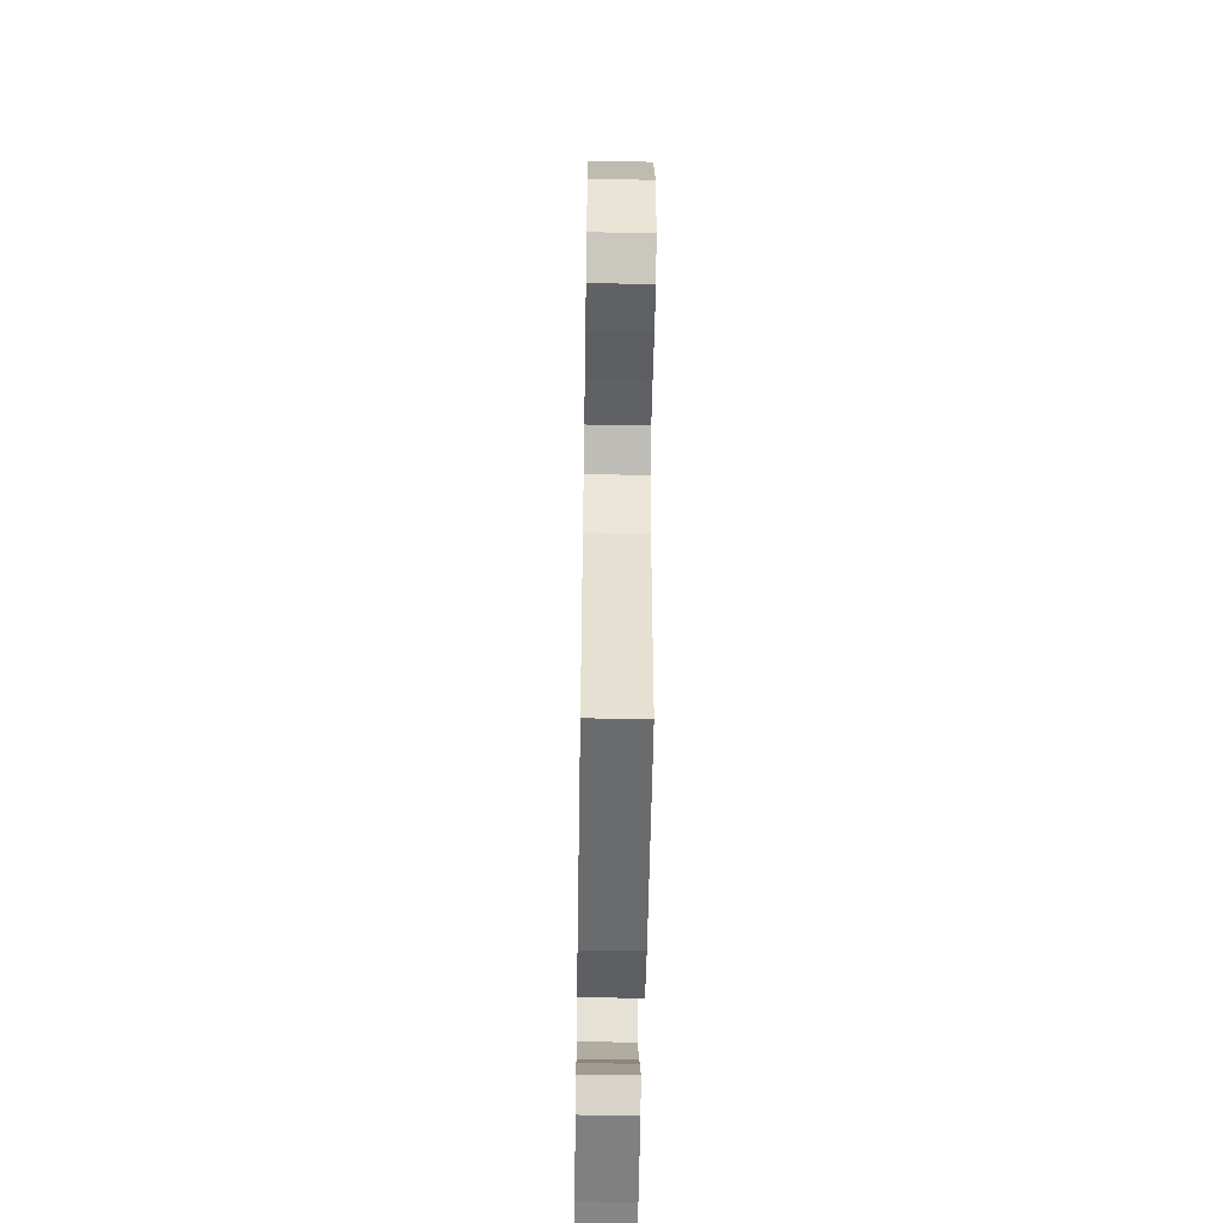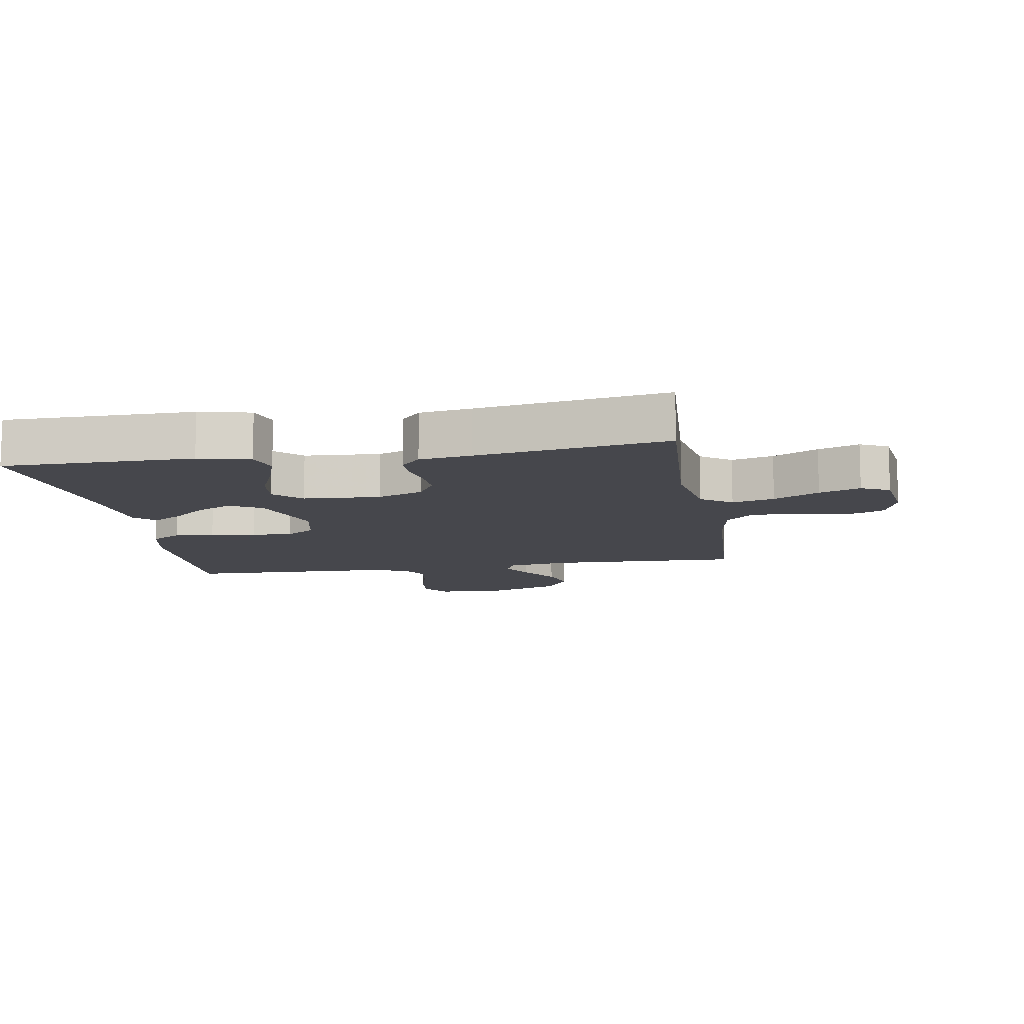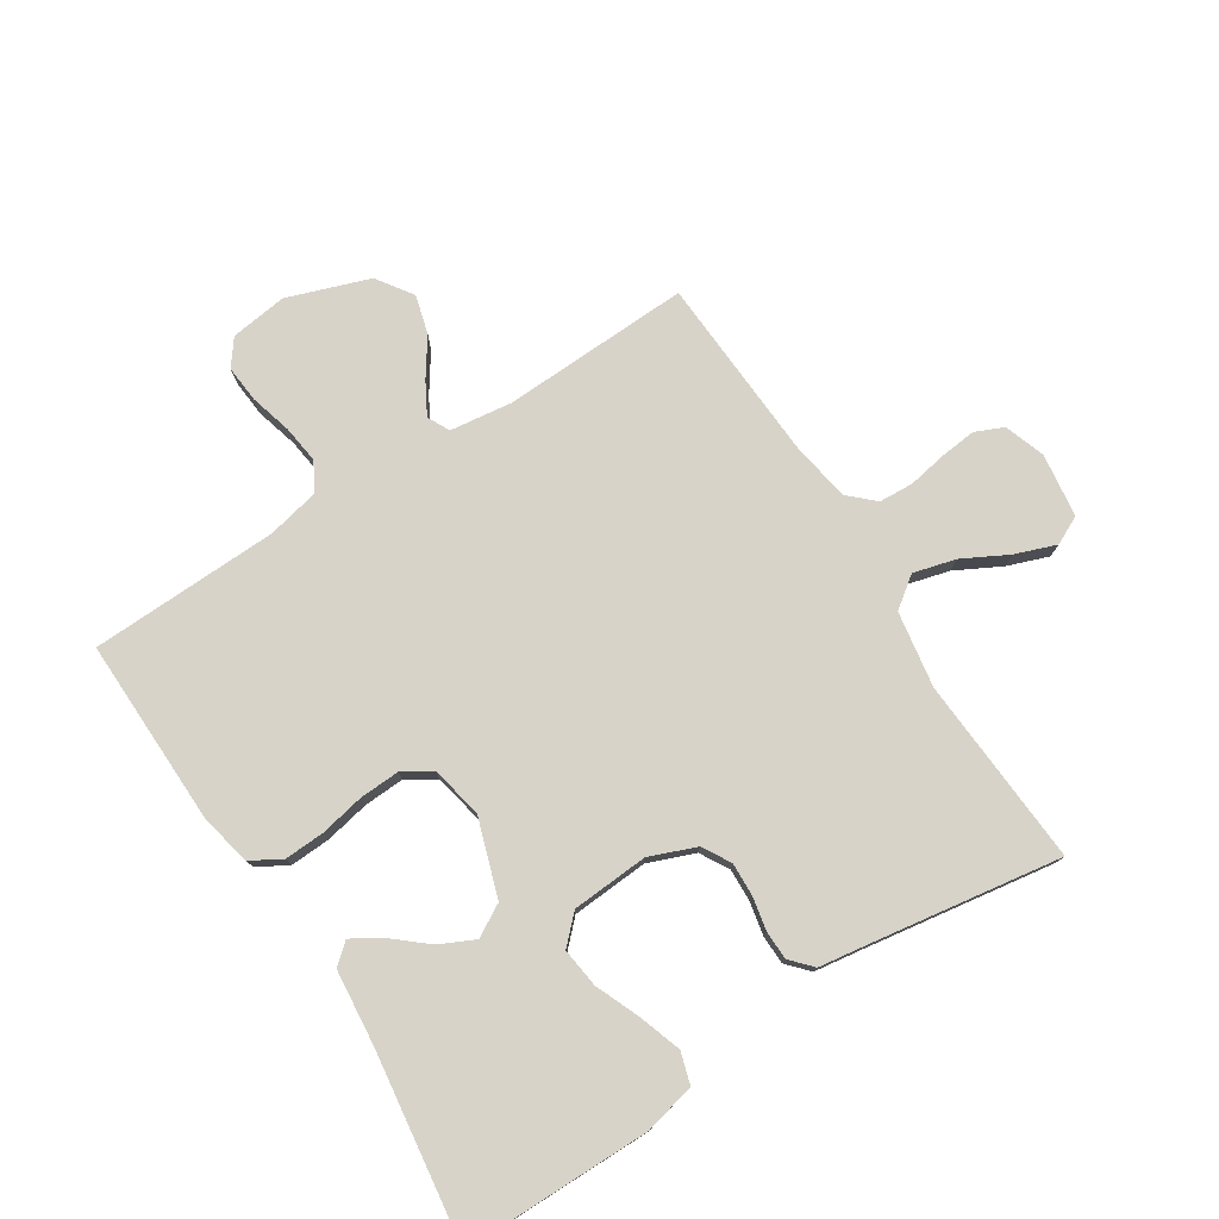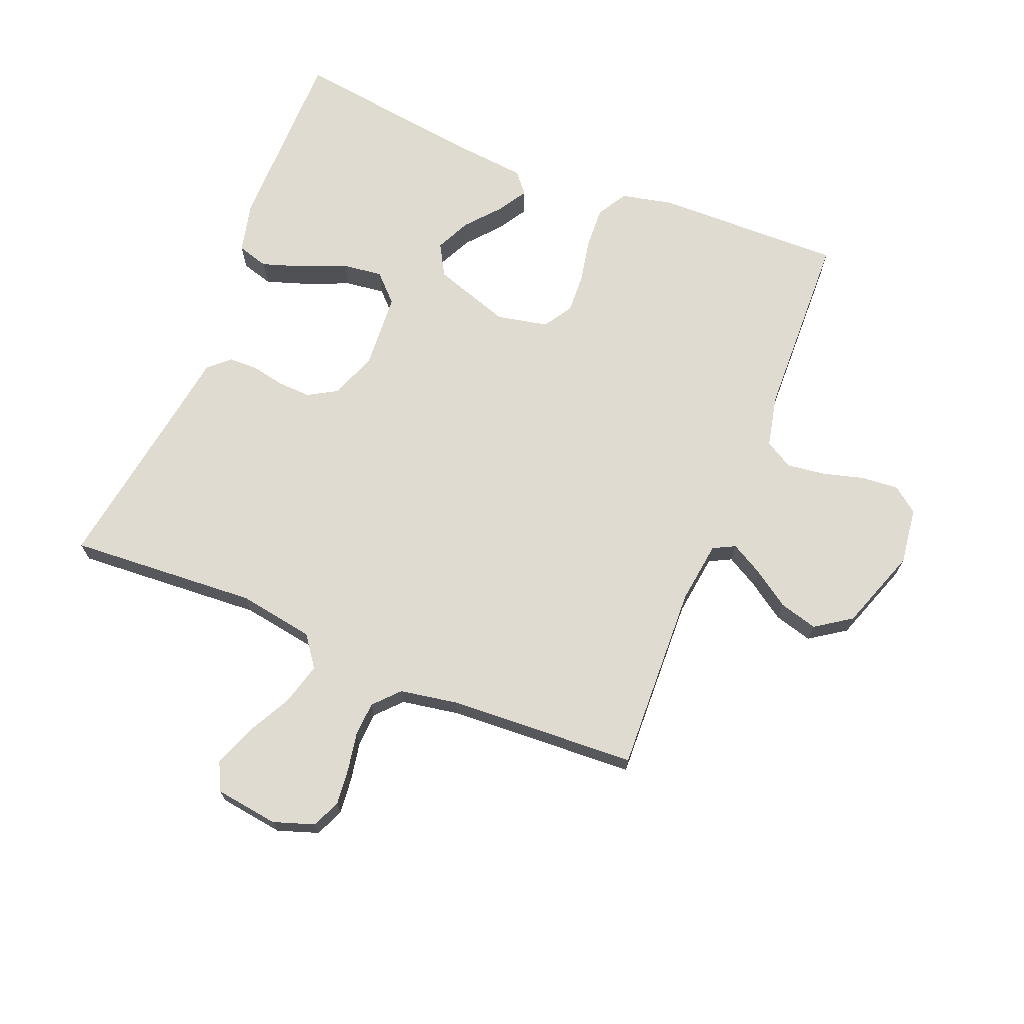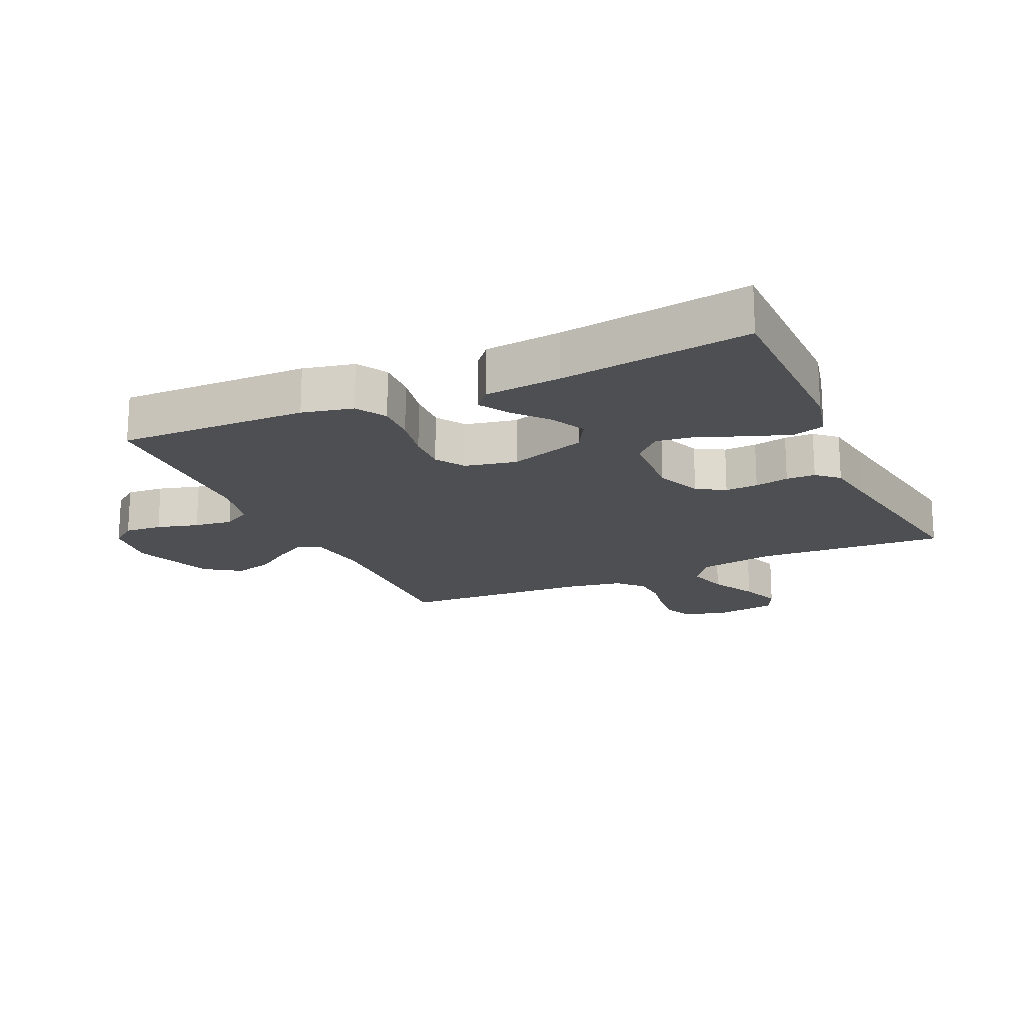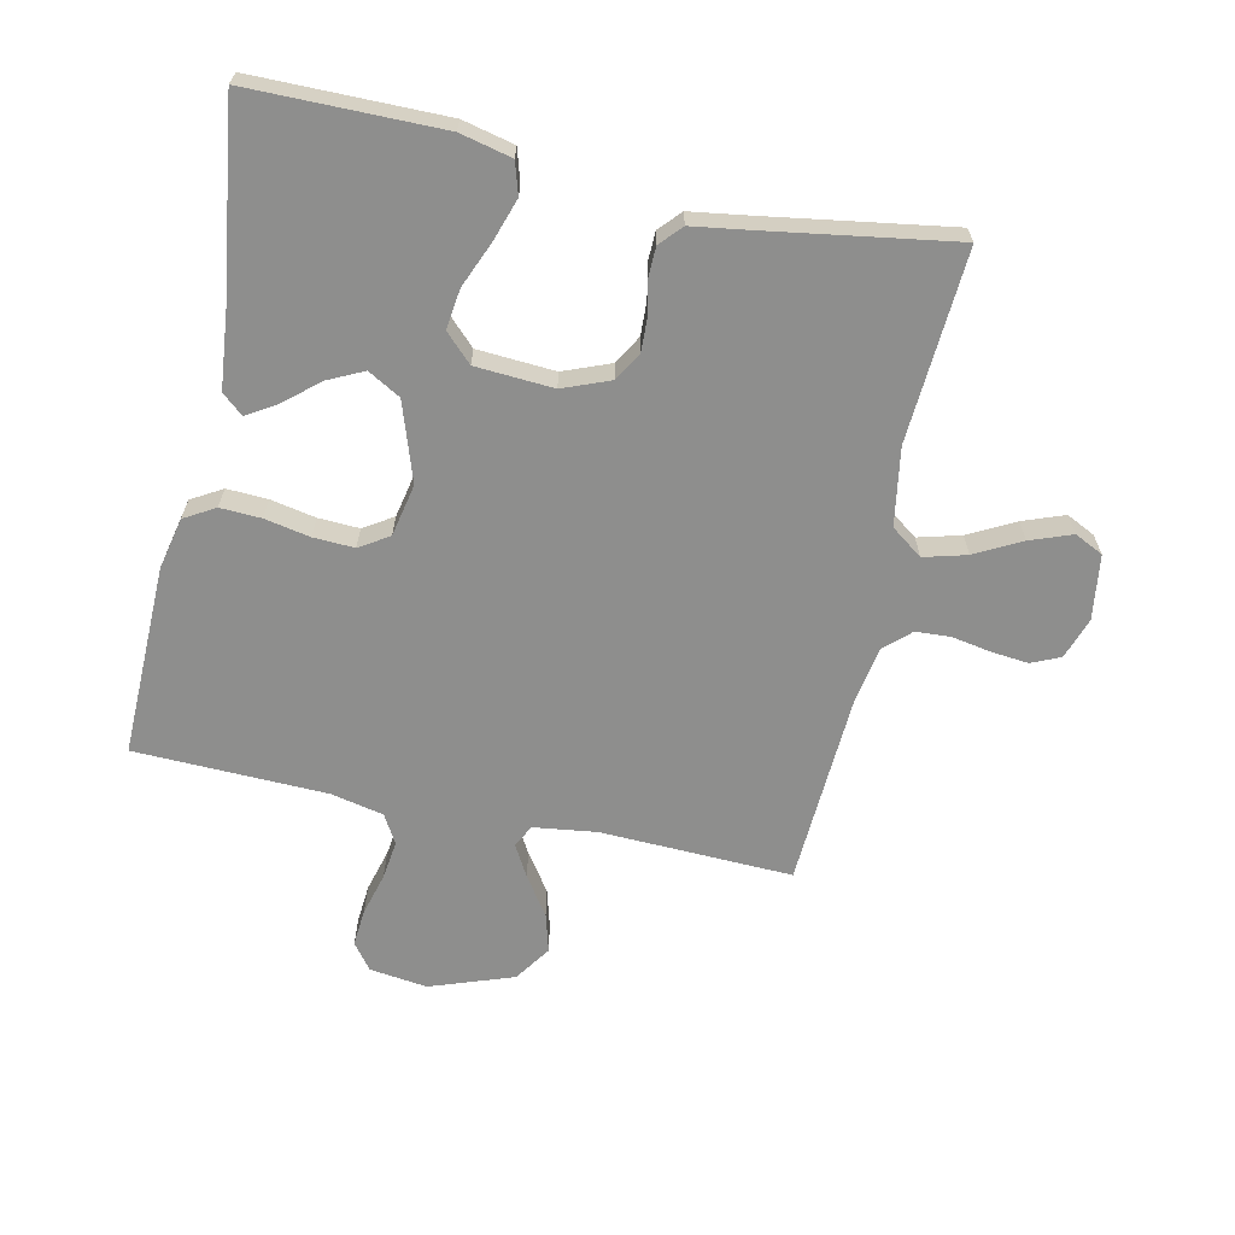
<metadata>
{"format":"obj","ext":"obj","renderer":"f3d","projection":"perspective","resolution":1024,"background":"white","views":[{"elev":-54.4,"azim":89.1,"up":"+Z"},{"elev":-11.0,"azim":-80.4,"up":"+Y"},{"elev":76.9,"azim":-122.7,"up":"+Y"},{"elev":69.9,"azim":22.0,"up":"+Y"},{"elev":-18.2,"azim":-155.5,"up":"+Y"},{"elev":-64.8,"azim":-102.2,"up":"+Y"}]}
</metadata>
<code>
v -0.5 0.07 0.5
v -0.2 0.07 0.481
v -0.079 0.07 0.501
v -0.043 0.07 0.55
v -0.061 0.07 0.617
v -0.099 0.07 0.689
v -0.123 0.07 0.754
v -0.101 0.07 0.799
v 0 0.07 0.813
v 0.065 0.07 0.791
v 0.085 0.07 0.746
v 0.079 0.07 0.688
v 0.068 0.07 0.627
v 0.071 0.07 0.572
v 0.108 0.07 0.532
v 0.2 0.07 0.516
v 0.5 0.07 0.5
v 0.489 0.07 0.2
v 0.502 0.07 0.101
v 0.537 0.07 0.083
v 0.587 0.07 0.111
v 0.647 0.07 0.152
v 0.708 0.07 0.169
v 0.765 0.07 0.13
v 0.811 0.07 0
v 0.799 0.07 -0.091
v 0.758 0.07 -0.122
v 0.699 0.07 -0.117
v 0.633 0.07 -0.099
v 0.572 0.07 -0.091
v 0.527 0.07 -0.117
v 0.509 0.07 -0.2
v 0.5 0.07 -0.5
v 0.2 0.07 -0.494
v 0.119 0.07 -0.476
v 0.091 0.07 -0.428
v 0.094 0.07 -0.364
v 0.108 0.07 -0.293
v 0.111 0.07 -0.229
v 0.082 0.07 -0.183
v 0 0.07 -0.166
v -0.123 0.07 -0.207
v -0.152 0.07 -0.258
v -0.125 0.07 -0.314
v -0.079 0.07 -0.368
v -0.051 0.07 -0.414
v -0.079 0.07 -0.447
v -0.2 0.07 -0.459
v -0.5 0.07 -0.5
v -0.501 0.07 -0.2
v -0.482 0.07 -0.119
v -0.432 0.07 -0.104
v -0.366 0.07 -0.126
v -0.294 0.07 -0.156
v -0.231 0.07 -0.164
v -0.189 0.07 -0.122
v -0.181 0.07 0
v -0.21 0.07 0.074
v -0.255 0.07 0.1
v -0.307 0.07 0.098
v -0.361 0.07 0.087
v -0.407 0.07 0.088
v -0.441 0.07 0.119
v -0.453 0.07 0.2
v -0.5 0 0.5
v -0.2 0 0.481
v -0.079 0 0.501
v -0.043 0 0.55
v -0.061 0 0.617
v -0.099 0 0.689
v -0.123 0 0.754
v -0.101 0 0.799
v 0 0 0.813
v 0.065 0 0.791
v 0.085 0 0.746
v 0.079 0 0.688
v 0.068 0 0.627
v 0.071 0 0.572
v 0.108 0 0.532
v 0.2 0 0.516
v 0.5 0 0.5
v 0.489 0 0.2
v 0.502 0 0.101
v 0.537 0 0.083
v 0.587 0 0.111
v 0.647 0 0.152
v 0.708 0 0.169
v 0.765 0 0.13
v 0.811 0 0
v 0.799 0 -0.091
v 0.758 0 -0.122
v 0.699 0 -0.117
v 0.633 0 -0.099
v 0.572 0 -0.091
v 0.527 0 -0.117
v 0.509 0 -0.2
v 0.5 0 -0.5
v 0.2 0 -0.494
v 0.119 0 -0.476
v 0.091 0 -0.428
v 0.094 0 -0.364
v 0.108 0 -0.293
v 0.111 0 -0.229
v 0.082 0 -0.183
v 0 0 -0.166
v -0.123 0 -0.207
v -0.152 0 -0.258
v -0.125 0 -0.314
v -0.079 0 -0.368
v -0.051 0 -0.414
v -0.079 0 -0.447
v -0.2 0 -0.459
v -0.5 0 -0.5
v -0.501 0 -0.2
v -0.482 0 -0.119
v -0.432 0 -0.104
v -0.366 0 -0.126
v -0.294 0 -0.156
v -0.231 0 -0.164
v -0.189 0 -0.122
v -0.181 0 0
v -0.21 0 0.074
v -0.255 0 0.1
v -0.307 0 0.098
v -0.361 0 0.087
v -0.407 0 0.088
v -0.441 0 0.119
v -0.453 0 0.2
f 61 62 63 64
f 60 61 64 1
f 59 60 1 2
f 58 59 2 3
f 57 58 3 4
f 56 57 4
f 51 52 53 54
f 49 50 51 54
f 48 49 54 55
f 44 45 46 47
f 43 44 47 48
f 35 36 37 38
f 35 38 39
f 32 33 34 35
f 31 32 35 39
f 30 31 39 40
f 26 27 28 29
f 26 29 30
f 25 26 30
f 21 22 23 24
f 20 21 24 25
f 16 17 18
f 15 16 18 19
f 14 15 19
f 10 11 12 13
f 8 9 10 13
f 8 13 14
f 5 6 7 8
f 4 5 8 14
f 56 4 14 19
f 43 48 55 56
f 42 43 56
f 41 42 56 19
f 20 25 30 40
f 19 20 40 41
f 128 127 126 125
f 65 128 125 124
f 66 65 124 123
f 67 66 123 122
f 68 67 122 121
f 68 121 120
f 118 117 116 115
f 118 115 114 113
f 119 118 113 112
f 111 110 109 108
f 112 111 108 107
f 102 101 100 99
f 103 102 99
f 99 98 97 96
f 103 99 96 95
f 104 103 95 94
f 93 92 91 90
f 94 93 90
f 94 90 89
f 88 87 86 85
f 89 88 85 84
f 82 81 80
f 83 82 80 79
f 83 79 78
f 77 76 75 74
f 77 74 73 72
f 78 77 72
f 72 71 70 69
f 78 72 69 68
f 83 78 68 120
f 120 119 112 107
f 120 107 106
f 83 120 106 105
f 104 94 89 84
f 105 104 84 83
f 1 65 66 2
f 2 66 67 3
f 3 67 68 4
f 4 68 69 5
f 5 69 70 6
f 6 70 71 7
f 7 71 72 8
f 8 72 73 9
f 9 73 74 10
f 10 74 75 11
f 11 75 76 12
f 12 76 77 13
f 13 77 78 14
f 14 78 79 15
f 15 79 80 16
f 16 80 81 17
f 17 81 82 18
f 18 82 83 19
f 19 83 84 20
f 20 84 85 21
f 21 85 86 22
f 22 86 87 23
f 23 87 88 24
f 24 88 89 25
f 25 89 90 26
f 26 90 91 27
f 27 91 92 28
f 28 92 93 29
f 29 93 94 30
f 30 94 95 31
f 31 95 96 32
f 32 96 97 33
f 33 97 98 34
f 34 98 99 35
f 35 99 100 36
f 36 100 101 37
f 37 101 102 38
f 38 102 103 39
f 39 103 104 40
f 40 104 105 41
f 41 105 106 42
f 42 106 107 43
f 43 107 108 44
f 44 108 109 45
f 45 109 110 46
f 46 110 111 47
f 47 111 112 48
f 48 112 113 49
f 49 113 114 50
f 50 114 115 51
f 51 115 116 52
f 52 116 117 53
f 53 117 118 54
f 54 118 119 55
f 55 119 120 56
f 56 120 121 57
f 57 121 122 58
f 58 122 123 59
f 59 123 124 60
f 60 124 125 61
f 61 125 126 62
f 62 126 127 63
f 63 127 128 64
f 64 128 65 1

</code>
